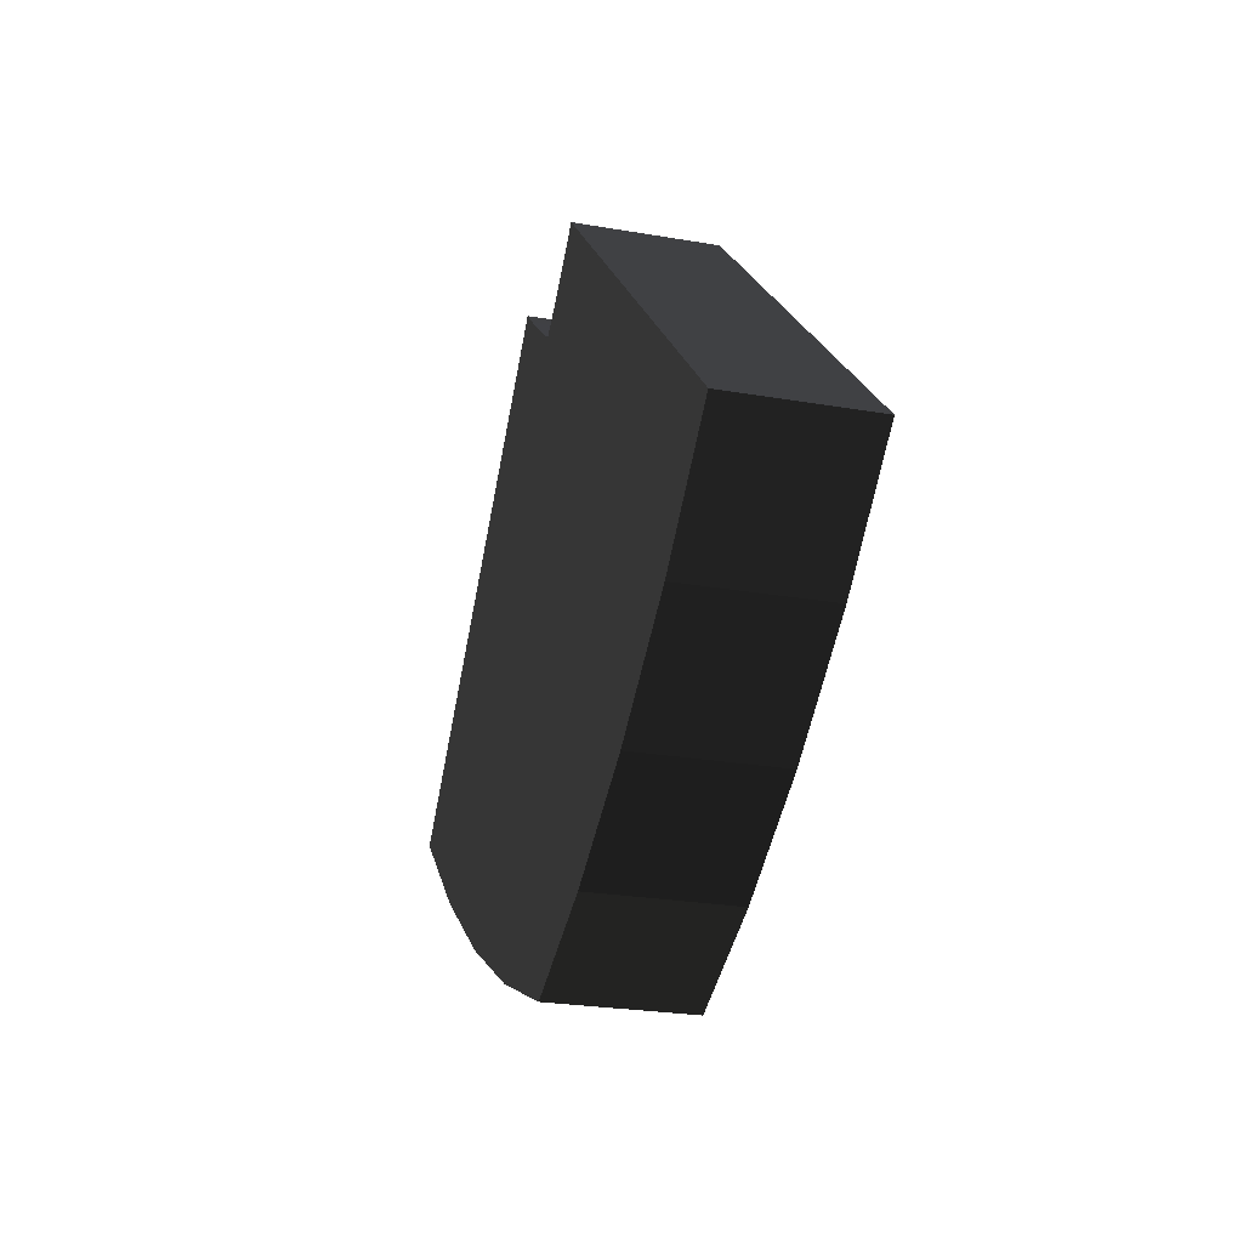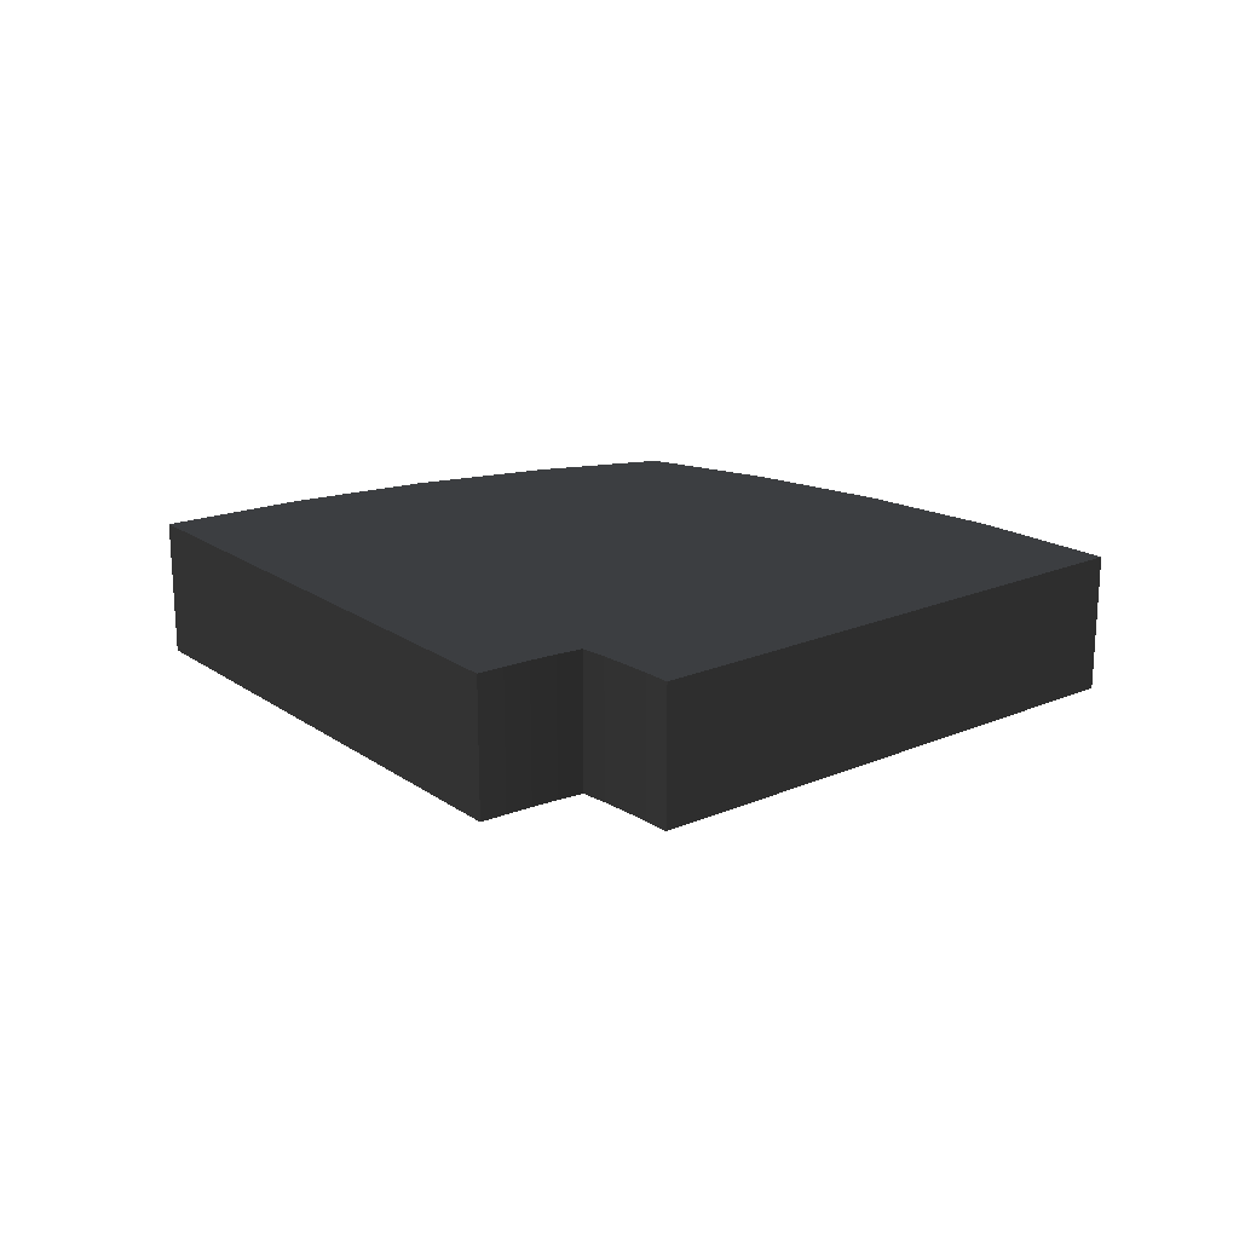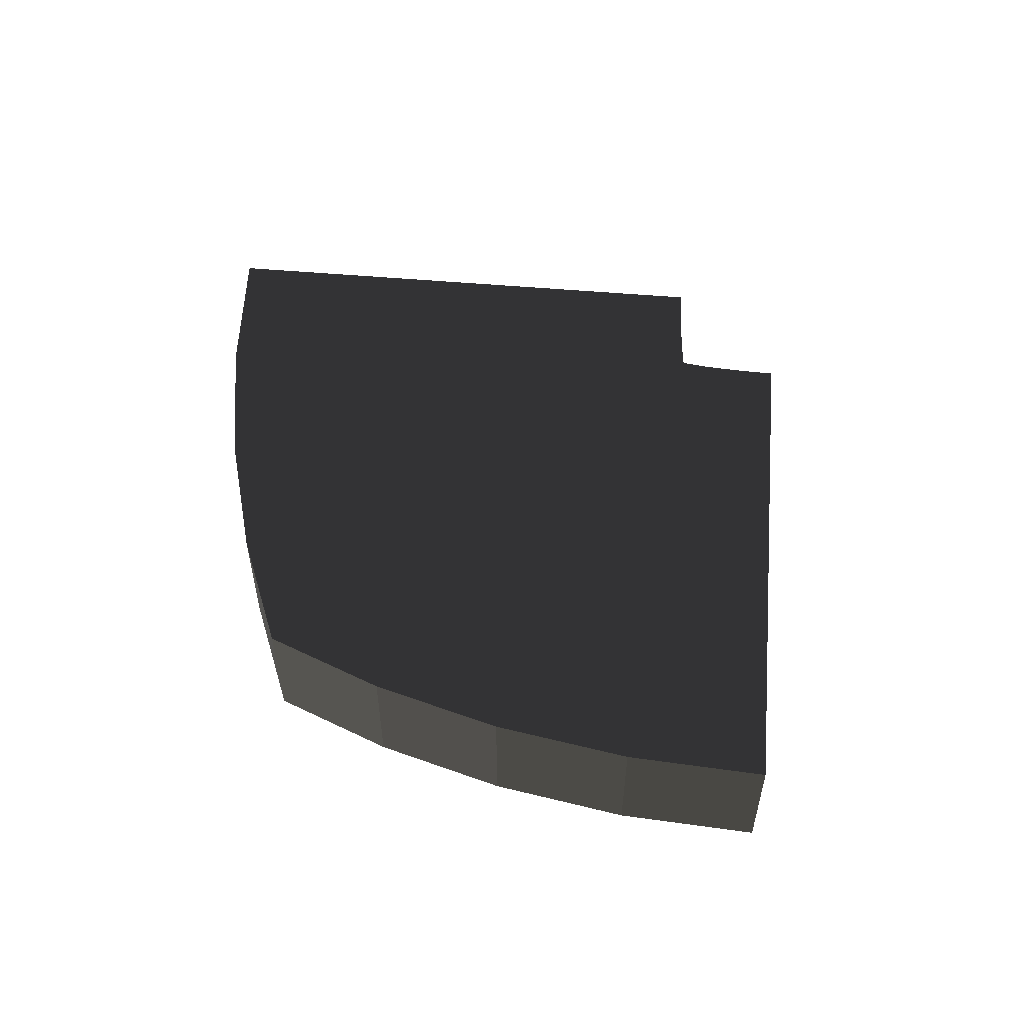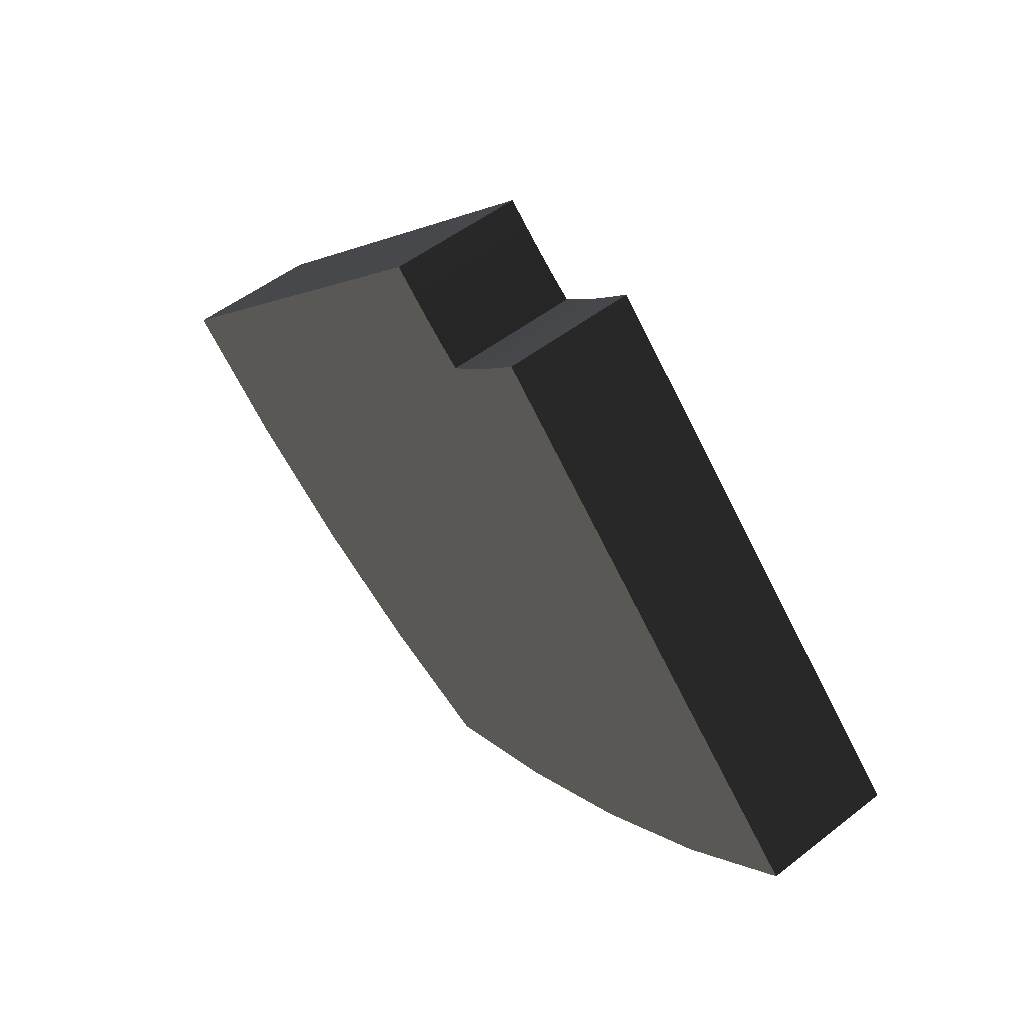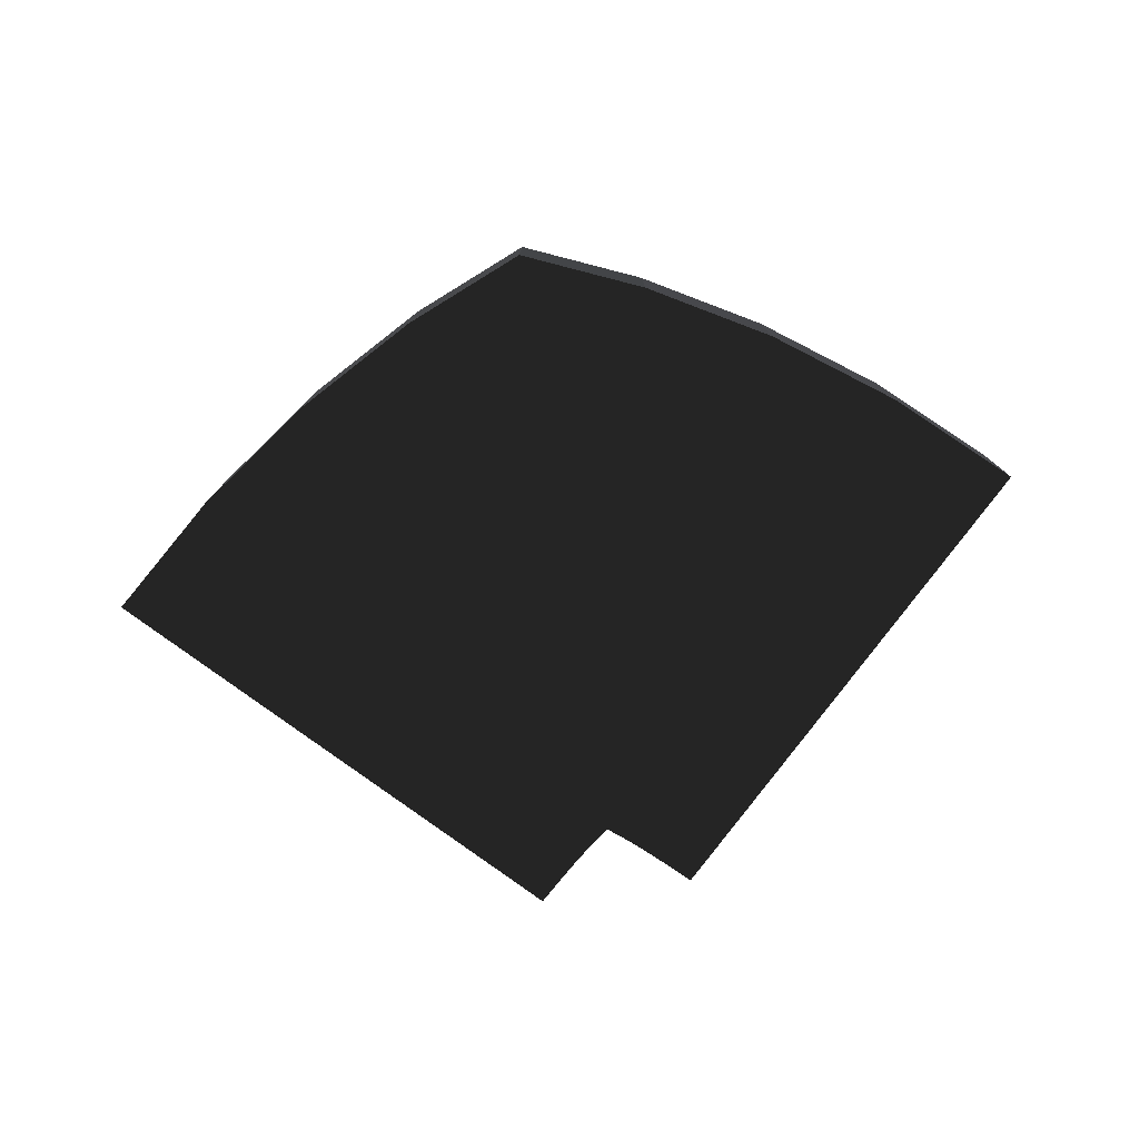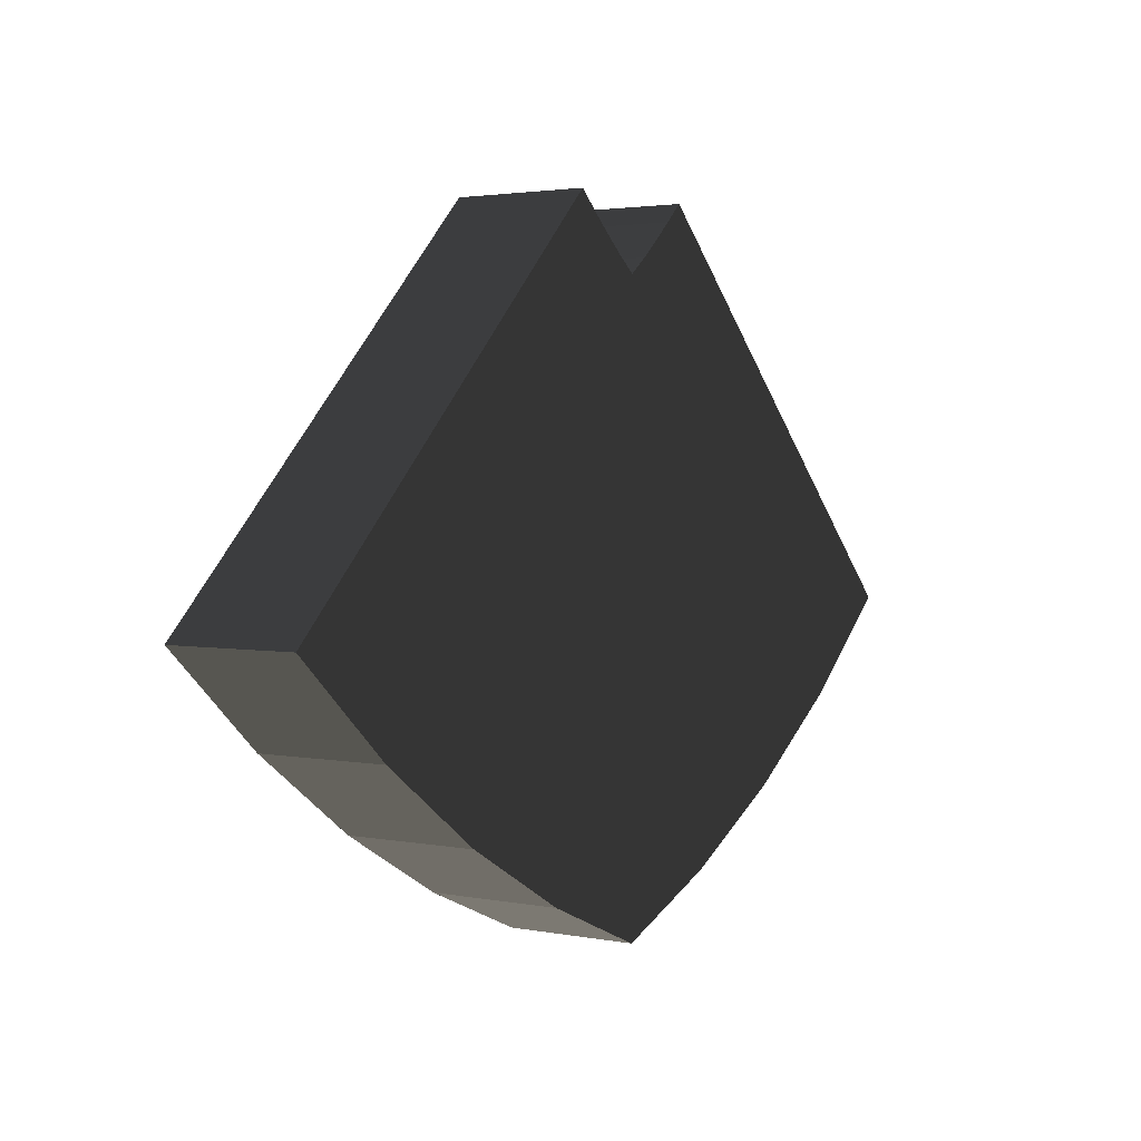
<metadata>
{"format":"obj","ext":"obj","renderer":"f3d","projection":"perspective","resolution":1024,"background":"white","views":[{"elev":-25.3,"azim":74.4,"up":"+Z"},{"elev":19.4,"azim":6.7,"up":"+Y"},{"elev":54.5,"azim":-129.8,"up":"+Y"},{"elev":51.9,"azim":49.9,"up":"+Z"},{"elev":-77.9,"azim":-171.5,"up":"+Y"},{"elev":2.5,"azim":-55.5,"up":"+Z"}]}
</metadata>
<code>
v -0.111 -0.25 0.819
v -0.147 -0.5 0.853
v -0.147 -0.25 0.853
v -0.111 -0.5 0.819
v -0.075 -0.25 0.786
v -0.075 -0.5 0.786
v -0.038 -0.25 0.754
v -0.038 -0.5 0.754
v 0 -0.25 0.724
v 0 -0.5 0.724
v 0.038 -0.25 0.754
v 0.038 -0.5 0.754
v 0.075 -0.25 0.786
v 0.075 -0.5 0.786
v 0.111 -0.25 0.819
v 0.111 -0.5 0.819
v 0.147 -0.25 0.853
v 0.147 -0.5 0.853
v 0.656 -0.25 -0.031
v 0.854 -0.5 0.146
v 0.854 -0.25 0.146
v 0.656 -0.5 -0.031
v 0.443 -0.25 -0.183
v 0.443 -0.5 -0.183
v 0.222 -0.25 -0.307
v 0.222 -0.5 -0.307
v 0 -0.25 -0.401
v 0 -0.5 -0.401
v -0.222 -0.25 -0.307
v -0.222 -0.5 -0.307
v -0.443 -0.25 -0.183
v -0.443 -0.5 -0.183
v -0.656 -0.25 -0.031
v -0.656 -0.5 -0.031
v -0.854 -0.25 0.146
v -0.854 -0.5 0.146
g 1
f 17 18 21
f 20 21 18
g 2
f 35 36 3
f 2 3 36
g 3
f 21 20 19
f 22 19 20
f 19 22 23
f 24 23 22
f 23 24 25
f 26 25 24
f 25 26 27
f 28 27 26
f 27 28 29
f 30 29 28
f 29 30 31
f 32 31 30
f 31 32 33
f 34 33 32
f 33 34 35
f 36 35 34
g 4
f 3 2 1
f 4 1 2
f 1 4 5
f 6 5 4
f 5 6 7
f 8 7 6
f 7 8 9
f 10 9 8
f 9 10 11
f 12 11 10
f 11 12 13
f 14 13 12
f 13 14 15
f 16 15 14
f 15 16 17
f 18 17 16
g 5
f 15 17 19
f 19 17 21
f 13 15 23
f 23 15 19
f 11 13 25
f 25 13 23
f 9 11 27
f 27 11 25
f 7 9 29
f 29 9 27
f 5 7 31
f 31 7 29
f 1 5 33
f 33 5 31
f 3 1 35
f 35 1 33
g 6
f 22 20 16
f 16 20 18
f 24 22 14
f 14 22 16
f 26 24 12
f 12 24 14
f 28 26 10
f 10 26 12
f 30 28 8
f 8 28 10
f 32 30 6
f 6 30 8
f 34 32 4
f 4 32 6
f 36 34 2
f 2 34 4

</code>
